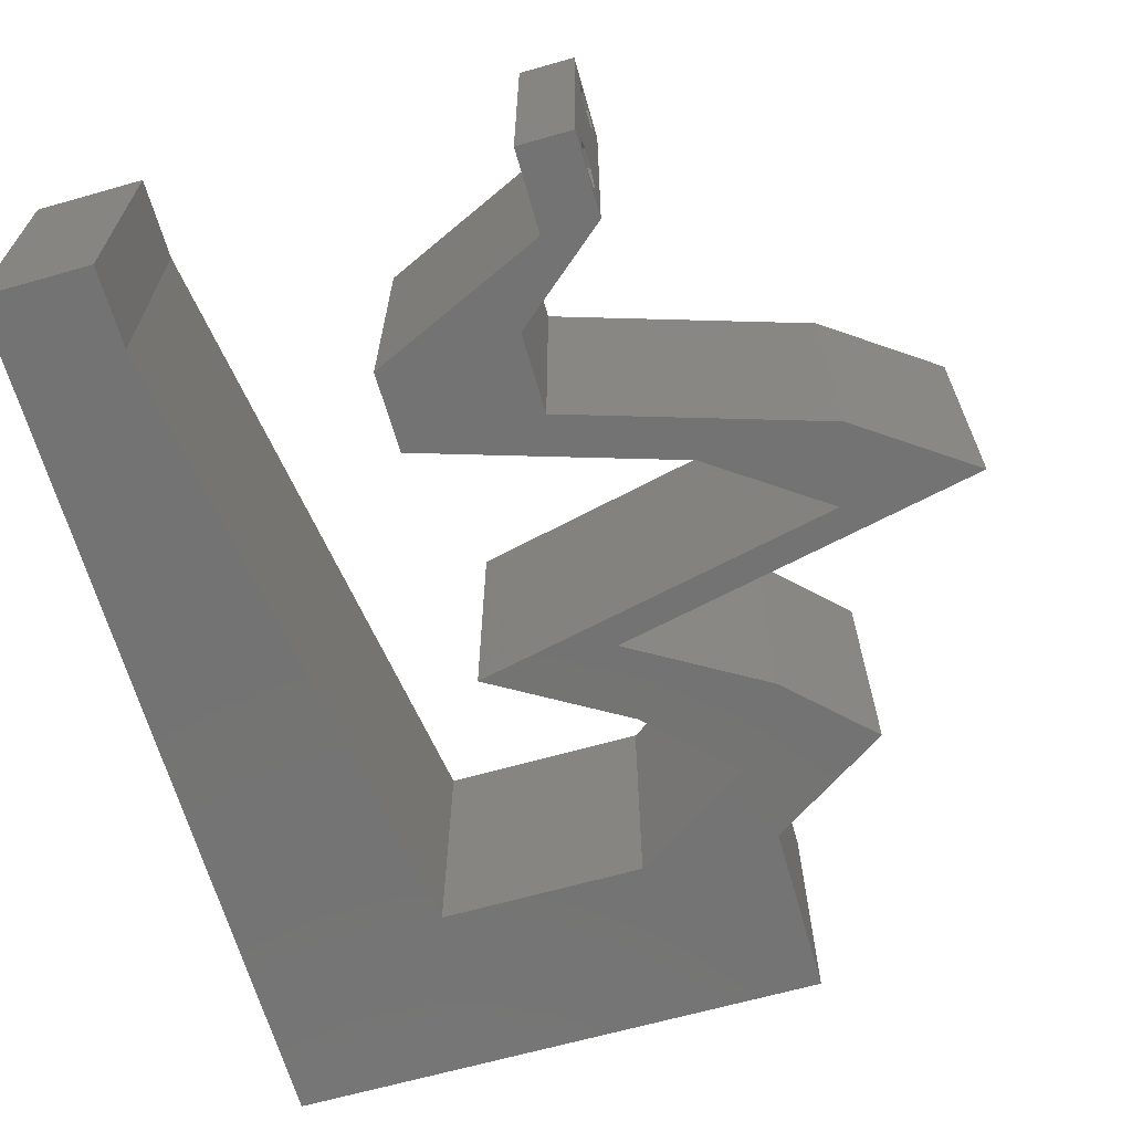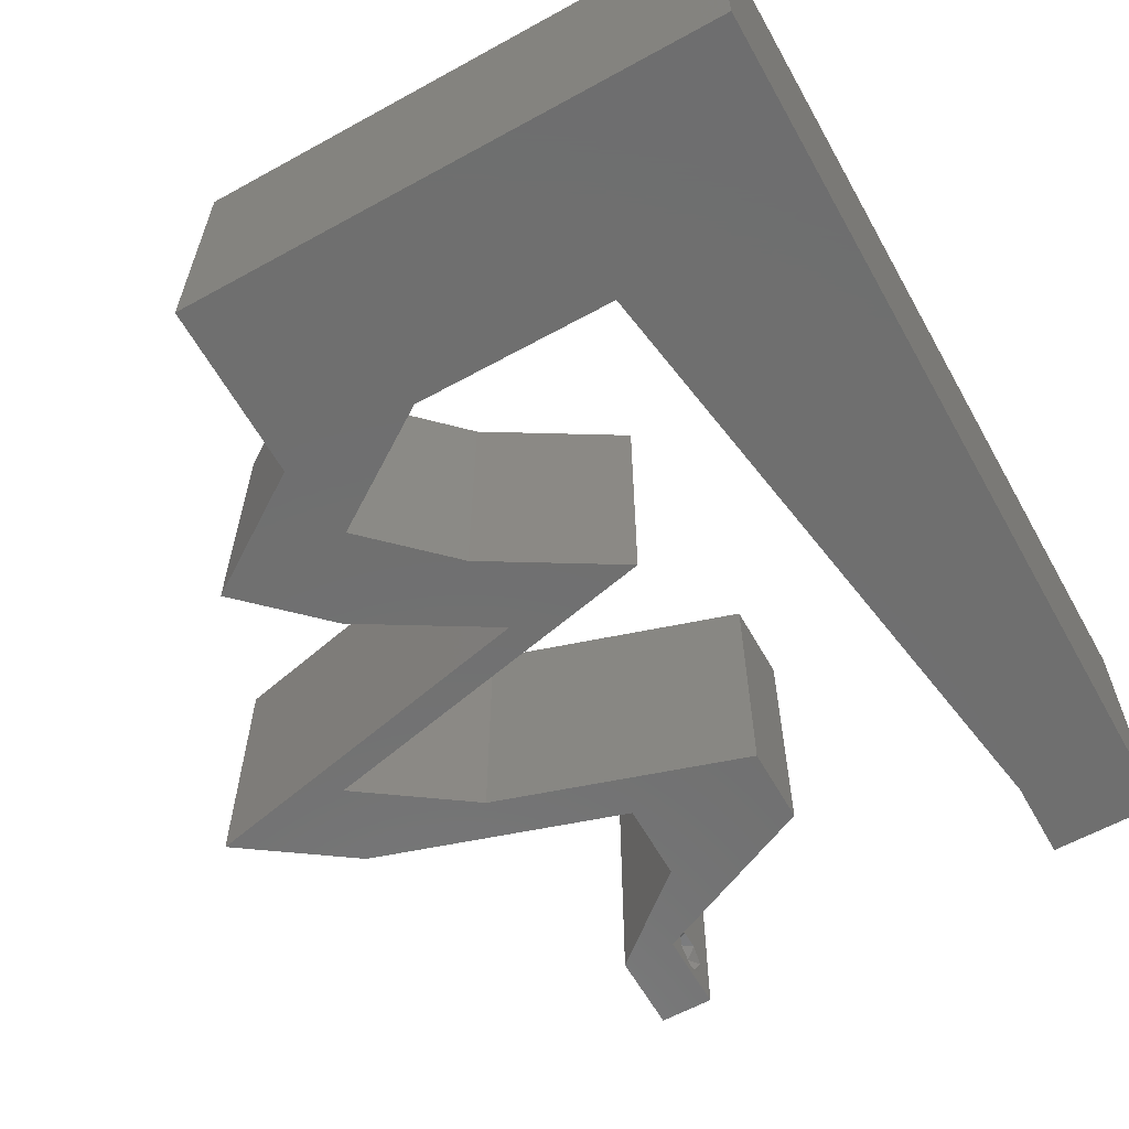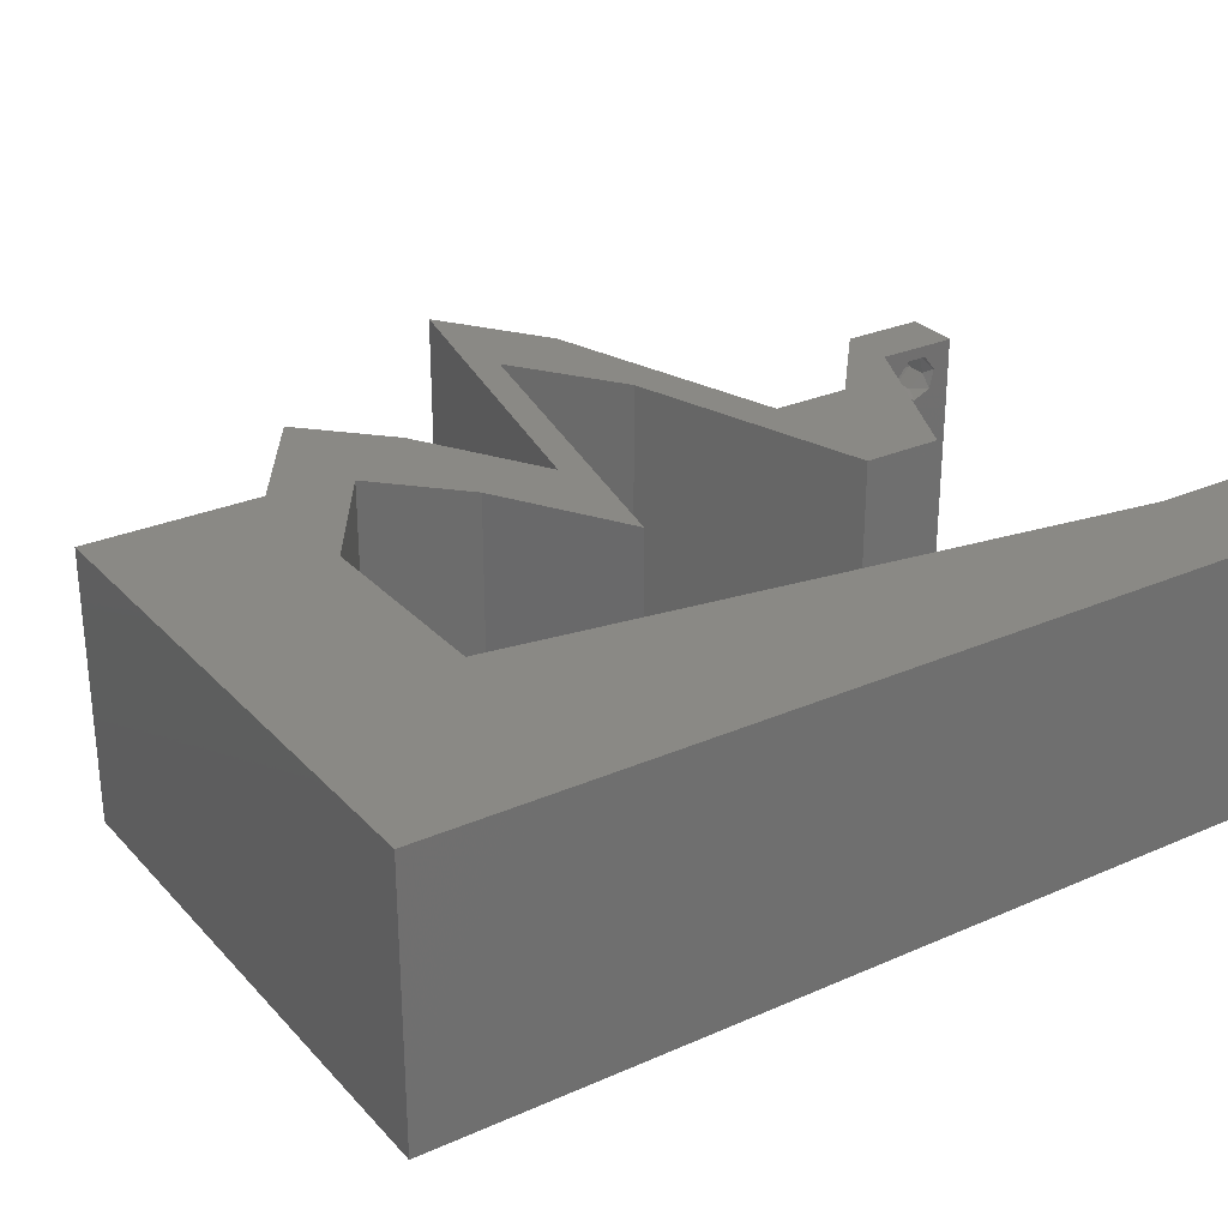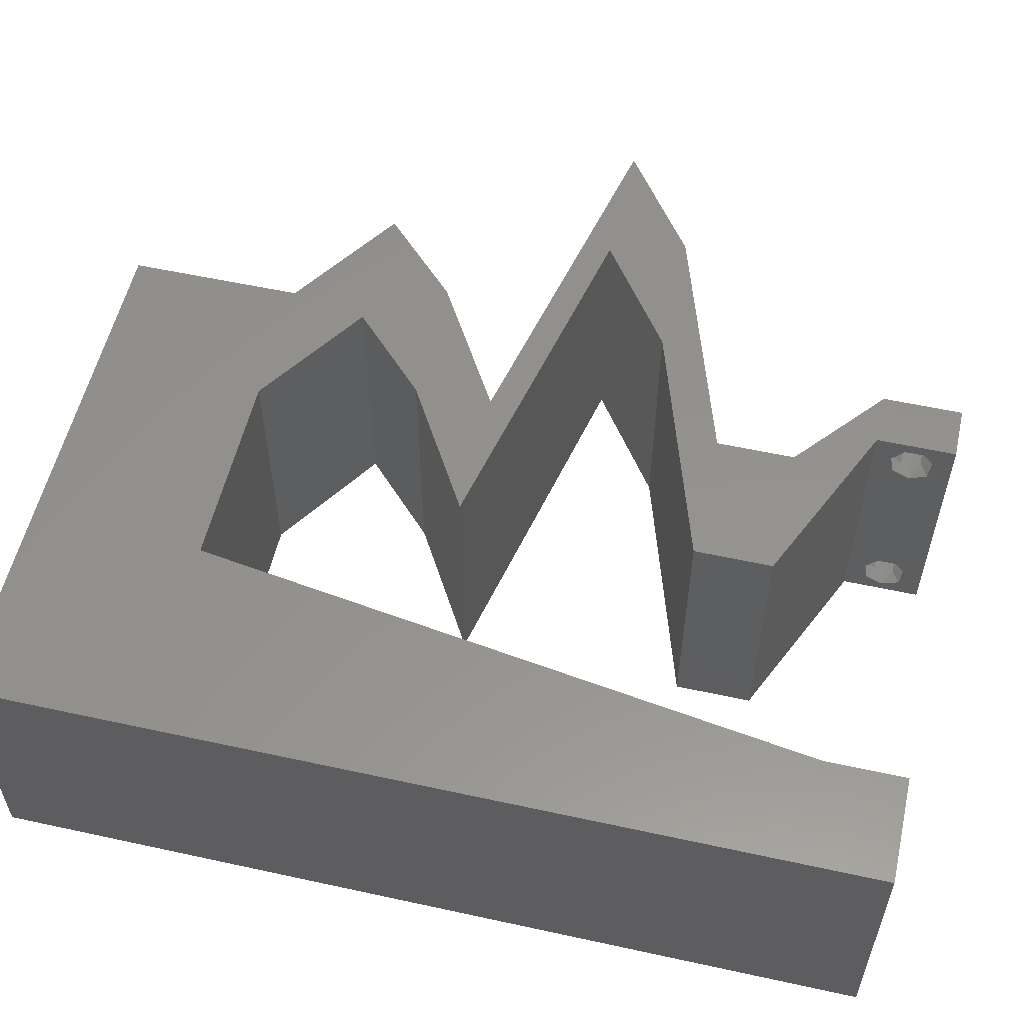
<metadata>
{"format":"stl","ext":"stl","renderer":"f3d","projection":"perspective","resolution":1024,"background":"white","views":[{"elev":-65.6,"azim":15.9,"up":"+Z"},{"elev":-61.1,"azim":-150.7,"up":"+Z"},{"elev":28.5,"azim":-123.4,"up":"+Z"},{"elev":55.9,"azim":-77.1,"up":"+Z"}]}
</metadata>
<code>
# stl→obj: 278 verts, 560 faces
v 0.04 0 0.01
v 0.04 -0.006 0.01
v 0.04 -0.003738 0.003932
v 0.04 -0.003 0.0159
v 0.04 -0.001671 0.00134
v 0.04 0 0
v 0.04 -0.001343 0.002778
v 0.04 -0.004329 0.00134
v 0.04 -0.004657 0.002778
v 0.04 -0.006 0
v 0.04 -0.003 0.0007
v 0.04 -0.006 0.02
v 0.04 -0.004657 0.01798
v 0.04 -0.003738 0.01913
v 0.04 -0.002262 0.01913
v 0.04 -0.001343 0.01798
v 0.04 0 0.02
v 0.04 -0.001671 0.01654
v 0.04 -0.004329 0.01654
v 0.04 -0.002262 0.003932
v 0.036 -0.006 0.01
v 0.036 0 0.01
v 0.036 -0.003738 0.003932
v 0.036 -0.003 0.0159
v 0.036 -0.001343 0.002778
v 0.036 0 0
v 0.036 -0.001671 0.00134
v 0.036 -0.004329 0.00134
v 0.036 -0.006 0
v 0.036 -0.004657 0.002778
v 0.036 -0.003 0.0007
v 0.036 -0.003738 0.01913
v 0.036 -0.004657 0.01798
v 0.036 -0.006 0.02
v 0.036 0 0.02
v 0.036 -0.001343 0.01798
v 0.036 -0.002262 0.01913
v 0.036 -0.004329 0.01654
v 0.036 -0.001671 0.01654
v 0.036 -0.002262 0.003932
v 0.03284 0.03524 0.02
v 0.033 0.02937 0.02
v 0.03689 0.03524 0.02
v 0 -0.006 0.02
v 0.008 -0.006 0.02
v 0.004 -0.003 0.02
v 0.008 0 0.02
v 0 0 0.02
v 0.04 0.06 0.02
v 0.03 0.06 0.02
v 0.03571 0.05666 0.02
v 0.004223 0.005968 0.02
v 0.03887 0.04111 0.02
v 0.04 0.04699 0.02
v 0.03596 0.04833 0.02
v 0.007287 0.0435 0.02
v 0.01223 0.05307 0.02
v 0.005235 0.05453 0.02
v 0.023 0.01175 0.02
v 0.023 0.005874 0.02
v 0.02897 0.00881 0.02
v 0.015 0.04699 0.02
v 0.0295 0.002937 0.02
v 0.033 0.005874 0.02
v 0.033 0.01175 0.02
v 0 0.048 0.02
v 0.01899 0.05211 0.02
v 0.02 0.06 0.02
v 0.01325 0.03524 0.02
v 0.04 0.05349 0.02
v 0 0.024 0.02
v 0 0.012 0.02
v 0.005135 0.01793 0.02
v 0.01 0.06 0.02
v 0 0.06 0.02
v 0.00975 0.01175 0.02
v 0.0115 0.02349 0.02
v 0.0225 0.04699 0.02
v 0.03 0.04699 0.02
v 0.02573 0.05335 0.02
v 0.04284 0.03524 0.02
v 0.03285 0.05315 0.02
v 0.038 -0.003 0.02
v 0.00622 0.03125 0.02
v 0 0.036 0.02
v 0.04887 0.04111 0.02
v 0.023 0.02937 0.02
v 0.032 0.02741 0.02
v 0.042 0.02741 0.02
v 0.041 0.02545 0.02
v 0.06 0.02349 0.02
v 0.05 0.02349 0.02
v 0.05168 0.01762 0.02
v 0.051 0.02545 0.02
v 0.04168 0.01762 0.02
v 0.04234 0.01468 0.02
v 0.03234 0.01468 0.02
v 0 -0.006 0.01
v 0 -0.003 0.015
v 0 0 0.01
v 0 -0.006 0
v 0 -0.003 0.005
v 0 0 0
v 0.004 -0.006 0.015
v 0.008 -0.006 0.01
v 0.004 -0.006 0.005
v 0.008 -0.006 0
v 0 0.009 0.0114
v 0 0.06 0
v 0 0.051 0.0086
v 0 0.06 0.01
v 0 0.048 0
v 0 0.0415 0.009767
v 0 0.03 0.01
v 0 0.036 0
v 0 0.0185 0.01023
v 0 0.024 0
v 0 0.012 0
v 0 0.005337 0.005128
v 0 0.05466 0.01487
v 0.03284 0.03524 0
v 0.03689 0.03524 0
v 0.033 0.02937 0
v 0.004 -0.003 0
v 0.008 0 0
v 0.04 0.06 0
v 0.03571 0.05666 0
v 0.03 0.06 0
v 0.004223 0.005968 0
v 0.03887 0.04111 0
v 0.03596 0.04833 0
v 0.04 0.04699 0
v 0.007287 0.0435 0
v 0.005235 0.05453 0
v 0.01223 0.05307 0
v 0.023 0.01175 0
v 0.02897 0.00881 0
v 0.023 0.005874 0
v 0.015 0.04699 0
v 0.0295 0.002937 0
v 0.033 0.005874 0
v 0.033 0.01175 0
v 0.01899 0.05211 0
v 0.02 0.06 0
v 0.01325 0.03524 0
v 0.04 0.05349 0
v 0.005135 0.01793 0
v 0.01 0.06 0
v 0.00975 0.01175 0
v 0.0115 0.02349 0
v 0.0225 0.04699 0
v 0.02573 0.05335 0
v 0.03 0.04699 0
v 0.04284 0.03524 0
v 0.03285 0.05315 0
v 0.038 -0.003 0
v 0.00622 0.03125 0
v 0.04887 0.04111 0
v 0.023 0.02937 0
v 0.032 0.02741 0
v 0.041 0.02545 0
v 0.042 0.02741 0
v 0.06 0.02349 0
v 0.05168 0.01762 0
v 0.05 0.02349 0
v 0.051 0.02545 0
v 0.04168 0.01762 0
v 0.04234 0.01468 0
v 0.03234 0.01468 0
v 0.008 0 0.01
v 0.008 -0.003 0.015
v 0.008 -0.003 0.005
v 0.015 0.06 0.01134
v 0.025 0.06 0.008977
v 0.006575 0.06 0.007337
v 0.03344 0.06 0.01273
v 0.04 0.06 0.01
v 0.03407 0.06 0.005945
v 0.005798 0.06 0.01422
v 0.04 0.04699 0.01
v 0.04443 0.04405 0.005494
v 0.04443 0.04405 0.01448
v 0.04887 0.04111 0.01
v 0.04585 0.03818 0.015
v 0.04284 0.03524 0.01
v 0.04585 0.03818 0.005
v 0.03792 0.0323 0.005676
v 0.03792 0.0323 0.01427
v 0.033 0.02937 0.01
v 0.0465 0.02643 0.01202
v 0.06 0.02349 0.01
v 0.05356 0.0249 0.01317
v 0.03944 0.02797 0.01317
v 0.05376 0.02485 0.006365
v 0.0465 0.02643 0.004879
v 0.03924 0.02801 0.006365
v 0.05584 0.02056 0.005
v 0.05584 0.02056 0.015
v 0.05168 0.01762 0.01
v 0.033 0.01175 0.01
v 0.0398 0.01389 0.01296
v 0.04452 0.01537 0.007552
v 0.03812 0.01336 0.005463
v 0.04614 0.01588 0.01415
v 0.033 0.00881 0.015
v 0.033 0.005874 0.01
v 0.033 0.00881 0.005
v 0.0365 0.002937 0.015
v 0.0365 0.002937 0.005
v 0.02937 0.002997 0.007556
v 0.023 0.005874 0.01
v 0.03145 0.002056 0.01474
v 0.02677 0.004172 0.01472
v 0.023 0.00881 0.015
v 0.023 0.01175 0.01
v 0.023 0.00881 0.005
v 0.04168 0.01762 0.01
v 0.03488 0.01548 0.01296
v 0.03016 0.014 0.007552
v 0.03656 0.01601 0.005463
v 0.02854 0.01349 0.01415
v 0.04584 0.02056 0.005
v 0.04584 0.02056 0.015
v 0.05 0.02349 0.01
v 0.0365 0.02643 0.01202
v 0.023 0.02937 0.01
v 0.02944 0.02797 0.01317
v 0.04356 0.0249 0.01317
v 0.02924 0.02801 0.006365
v 0.0365 0.02643 0.004879
v 0.04376 0.02485 0.006365
v 0.02792 0.0323 0.005676
v 0.02792 0.0323 0.01427
v 0.03284 0.03524 0.01
v 0.03585 0.03818 0.015
v 0.03887 0.04111 0.01
v 0.03585 0.03818 0.005
v 0.03443 0.04405 0.005494
v 0.03443 0.04405 0.01448
v 0.03 0.04699 0.01
v 0.02261 0.04699 0.007675
v 0.015 0.04699 0.01
v 0.02541 0.04699 0.01462
v 0.02025 0.04699 0.01466
v 0.009313 0.00881 0.01147
v 0.01369 0.03818 0.008526
v 0.01069 0.01803 0.0102
v 0.0123 0.02888 0.009754
v 0.0375 -0.003738 0.01607
v 0.0385 -0.002262 0.01607
v 0.03712 -0.002262 0.01607
v 0.03888 -0.003738 0.01607
v 0.03873 -0.003 0.0193
v 0.03727 -0.001671 0.01866
v 0.03875 -0.001671 0.01866
v 0.03727 -0.004329 0.01866
v 0.03875 -0.004329 0.01866
v 0.03725 -0.003 0.0193
v 0.03873 -0.004657 0.01722
v 0.03725 -0.004657 0.01722
v 0.03798 -0.00134 0.01723
v 0.03687 -0.001344 0.01722
v 0.03914 -0.001343 0.01722
v 0.03873 -0.003738 0.0008684
v 0.03727 -0.002262 0.0008684
v 0.03726 -0.003758 0.0008785
v 0.03874 -0.002242 0.0008785
v 0.03727 -0.001671 0.00346
v 0.03873 -0.003 0.0041
v 0.03725 -0.003 0.0041
v 0.03873 -0.001343 0.002022
v 0.03725 -0.001343 0.002022
v 0.03875 -0.001671 0.00346
v 0.03727 -0.004657 0.002022
v 0.03875 -0.004657 0.002022
v 0.03798 -0.004322 0.003468
v 0.03913 -0.004332 0.003456
v 0.03684 -0.004329 0.00346
f 1 2 3
f 1 4 2
f 5 6 7
f 8 9 10
f 8 10 11
f 11 6 5
f 12 13 14
f 15 16 17
f 14 17 12
f 15 17 14
f 10 6 11
f 10 9 2
f 17 18 1
f 16 18 17
f 12 2 19
f 19 13 12
f 6 1 7
f 1 18 4
f 2 4 19
f 20 1 3
f 7 1 20
f 2 9 3
f 21 22 23
f 24 22 21
f 25 26 27
f 28 29 30
f 31 29 28
f 27 26 31
f 32 33 34
f 35 36 37
f 34 35 32
f 34 33 38
f 32 35 37
f 35 39 36
f 26 29 31
f 25 22 26
f 34 38 21
f 22 39 35
f 29 21 30
f 21 38 24
f 24 39 22
f 30 21 23
f 23 22 40
f 40 22 25
f 41 42 43
f 44 45 46
f 47 48 46
f 49 50 51
f 48 47 52
f 53 54 55
f 56 57 58
f 59 60 61
f 56 62 57
f 63 64 61
f 64 65 61
f 66 56 58
f 67 68 57
f 69 62 56
f 54 70 55
f 71 72 73
f 68 74 57
f 75 66 58
f 76 77 73
f 78 79 80
f 81 53 43
f 76 72 52
f 50 68 80
f 70 82 55
f 62 78 67
f 34 12 83
f 69 56 84
f 48 44 46
f 45 47 46
f 56 85 84
f 80 79 82
f 66 85 56
f 78 80 67
f 77 71 73
f 85 71 84
f 80 68 67
f 77 69 84
f 17 35 83
f 74 75 58
f 71 77 84
f 72 76 73
f 70 49 51
f 82 70 51
f 62 67 57
f 50 80 82
f 50 82 51
f 82 79 55
f 57 74 58
f 72 48 52
f 42 81 43
f 12 17 83
f 35 34 83
f 53 41 43
f 79 53 55
f 47 76 52
f 54 53 86
f 86 53 81
f 41 87 42
f 42 87 88
f 89 42 90
f 90 42 88
f 91 92 93
f 92 91 94
f 92 95 93
f 93 95 96
f 96 97 65
f 65 97 61
f 17 64 35
f 64 63 35
f 60 63 61
f 97 59 61
f 96 95 97
f 89 92 94
f 92 89 90
f 98 99 100
f 48 99 44
f 101 102 103
f 100 102 98
f 44 99 98
f 100 99 48
f 98 102 101
f 103 102 100
f 45 104 105
f 98 104 44
f 101 106 98
f 105 106 107
f 44 104 45
f 105 104 98
f 107 106 101
f 98 106 105
f 48 108 100
f 109 110 111
f 112 110 109
f 72 108 48
f 113 114 85
f 115 114 113
f 115 113 112
f 85 114 71
f 71 114 116
f 117 114 115
f 71 116 72
f 66 113 85
f 118 116 117
f 116 114 117
f 103 119 118
f 75 120 66
f 66 110 113
f 118 108 116
f 118 119 108
f 66 120 110
f 116 108 72
f 113 110 112
f 111 120 75
f 100 119 103
f 108 119 100
f 110 120 111
f 121 122 123
f 101 124 107
f 125 124 103
f 126 127 128
f 103 129 125
f 130 131 132
f 133 134 135
f 136 137 138
f 133 135 139
f 140 137 141
f 141 137 142
f 112 134 133
f 143 135 144
f 145 133 139
f 132 131 146
f 117 147 118
f 144 135 148
f 109 134 112
f 149 147 150
f 151 152 153
f 154 122 130
f 149 129 118
f 128 152 144
f 146 131 155
f 139 143 151
f 29 156 10
f 145 157 133
f 103 124 101
f 107 124 125
f 133 157 115
f 152 155 153
f 112 133 115
f 151 143 152
f 150 147 117
f 115 157 117
f 152 143 144
f 150 157 145
f 6 156 26
f 148 134 109
f 117 157 150
f 118 147 149
f 146 127 126
f 155 127 146
f 139 135 143
f 128 155 152
f 128 127 155
f 155 131 153
f 135 134 148
f 118 129 103
f 123 122 154
f 10 156 6
f 26 156 29
f 130 122 121
f 153 131 130
f 125 129 149
f 132 158 130
f 130 158 154
f 121 123 159
f 123 160 159
f 161 123 162
f 161 160 123
f 163 164 165
f 166 163 165
f 165 164 167
f 167 164 168
f 168 142 169
f 142 137 169
f 6 26 141
f 141 26 140
f 138 137 140
f 169 137 136
f 168 169 167
f 165 162 166
f 165 161 162
f 170 171 105
f 45 171 47
f 125 172 107
f 105 172 170
f 47 171 170
f 105 171 45
f 107 172 105
f 170 172 125
f 148 173 144
f 50 174 68
f 173 174 144
f 68 174 173
f 148 175 173
f 50 176 174
f 144 174 128
f 68 173 74
f 109 175 148
f 111 175 109
f 49 176 50
f 177 176 49
f 174 178 128
f 173 179 74
f 176 178 174
f 175 179 173
f 128 178 126
f 126 178 177
f 75 179 111
f 74 179 75
f 111 179 175
f 177 178 176
f 180 177 70
f 146 177 180
f 177 49 70
f 70 54 180
f 146 126 177
f 132 146 180
f 132 181 158
f 86 182 54
f 183 181 182
f 54 182 180
f 183 182 86
f 182 181 180
f 180 181 132
f 158 181 183
f 86 184 183
f 185 184 81
f 154 186 185
f 183 186 158
f 81 184 86
f 183 184 185
f 158 186 154
f 185 186 183
f 154 187 123
f 42 188 81
f 81 188 185
f 188 187 185
f 189 188 42
f 189 187 188
f 185 187 154
f 123 187 189
f 94 190 89
f 191 192 91
f 42 193 189
f 91 192 94
f 89 193 42
f 190 194 195
f 195 196 190
f 189 196 123
f 163 194 191
f 192 194 190
f 190 196 193
f 123 196 162
f 166 194 163
f 190 193 89
f 94 192 190
f 162 195 166
f 195 194 166
f 162 196 195
f 191 194 192
f 193 196 189
f 163 197 164
f 93 198 91
f 91 198 191
f 199 198 93
f 199 197 198
f 198 197 191
f 191 197 163
f 164 197 199
f 200 201 65
f 164 202 168
f 199 202 164
f 65 201 96
f 142 203 200
f 93 204 199
f 168 203 142
f 96 204 93
f 200 203 201
f 204 202 199
f 201 203 202
f 202 203 168
f 204 201 202
f 96 201 204
f 64 205 65
f 200 205 206
f 142 207 141
f 206 207 200
f 65 205 200
f 206 205 64
f 200 207 142
f 141 207 206
f 64 208 206
f 1 208 17
f 206 209 141
f 6 209 1
f 17 208 64
f 206 208 1
f 141 209 6
f 1 209 206
f 2 12 34
f 21 2 34
f 29 10 2
f 29 2 21
f 26 210 140
f 140 210 138
f 22 210 26
f 138 210 211
f 35 212 22
f 211 213 60
f 60 213 63
f 63 212 35
f 212 213 210
f 63 213 212
f 212 210 22
f 210 213 211
f 59 214 60
f 211 214 215
f 138 216 136
f 215 216 211
f 60 214 211
f 215 214 59
f 211 216 138
f 136 216 215
f 217 218 95
f 136 219 169
f 215 219 136
f 95 218 97
f 167 220 217
f 59 221 215
f 169 220 167
f 97 221 59
f 217 220 218
f 221 219 215
f 218 220 219
f 219 220 169
f 221 218 219
f 97 218 221
f 167 222 165
f 92 223 95
f 95 223 217
f 224 223 92
f 224 222 223
f 223 222 217
f 217 222 167
f 165 222 224
f 88 225 90
f 226 227 87
f 92 228 224
f 87 227 88
f 90 228 92
f 225 229 230
f 230 231 225
f 224 231 165
f 159 229 226
f 227 229 225
f 225 231 228
f 160 229 159
f 165 231 161
f 225 228 90
f 88 227 225
f 161 230 160
f 230 229 160
f 161 231 230
f 226 229 227
f 228 231 224
f 159 232 121
f 41 233 87
f 87 233 226
f 234 233 41
f 233 232 226
f 234 232 233
f 226 232 159
f 121 232 234
f 41 235 234
f 236 235 53
f 130 237 236
f 234 237 121
f 53 235 41
f 234 235 236
f 121 237 130
f 236 237 234
f 130 238 153
f 79 239 53
f 53 239 236
f 240 239 79
f 240 238 239
f 239 238 236
f 236 238 130
f 153 238 240
f 151 241 139
f 153 241 151
f 139 241 242
f 240 241 153
f 79 243 240
f 242 244 62
f 78 243 79
f 62 244 78
f 241 243 244
f 244 243 78
f 240 243 241
f 242 241 244
f 149 245 125
f 69 246 62
f 170 245 47
f 242 246 139
f 139 246 145
f 47 245 76
f 77 247 248
f 248 247 150
f 76 247 77
f 145 248 150
f 150 247 149
f 77 248 69
f 248 246 69
f 247 245 149
f 76 245 247
f 145 246 248
f 62 246 242
f 125 245 170
f 4 24 249
f 24 4 250
f 24 250 251
f 4 249 252
f 253 254 255
f 256 253 257
f 253 256 258
f 254 253 258
f 259 256 257
f 256 259 260
f 259 249 260
f 251 261 262
f 250 261 251
f 249 259 252
f 15 14 253
f 37 36 254
f 33 32 256
f 15 253 255
f 253 14 257
f 37 254 258
f 256 32 258
f 16 15 255
f 14 13 257
f 32 37 258
f 33 256 260
f 249 38 260
f 38 33 260
f 13 19 259
f 255 254 261
f 13 259 257
f 250 18 263
f 261 250 263
f 254 36 262
f 16 255 263
f 259 19 252
f 4 18 250
f 24 38 249
f 261 254 262
f 39 24 251
f 19 4 252
f 255 261 263
f 39 251 262
f 36 39 262
f 18 16 263
f 11 31 264
f 31 11 265
f 264 31 266
f 265 11 267
f 268 269 270
f 271 268 272
f 269 268 273
f 268 271 273
f 265 271 272
f 264 274 275
f 274 276 275
f 271 265 267
f 274 264 266
f 275 276 277
f 276 274 278
f 270 269 276
f 40 25 268
f 5 7 271
f 20 3 269
f 28 30 274
f 40 268 270
f 268 25 272
f 271 7 273
f 20 269 273
f 25 27 272
f 23 40 270
f 9 8 275
f 7 20 273
f 27 31 265
f 8 11 264
f 27 265 272
f 8 264 275
f 270 276 278
f 276 269 277
f 28 274 266
f 5 271 267
f 269 3 277
f 274 30 278
f 23 270 278
f 9 275 277
f 3 9 277
f 30 23 278
f 11 5 267
f 31 28 266

</code>
